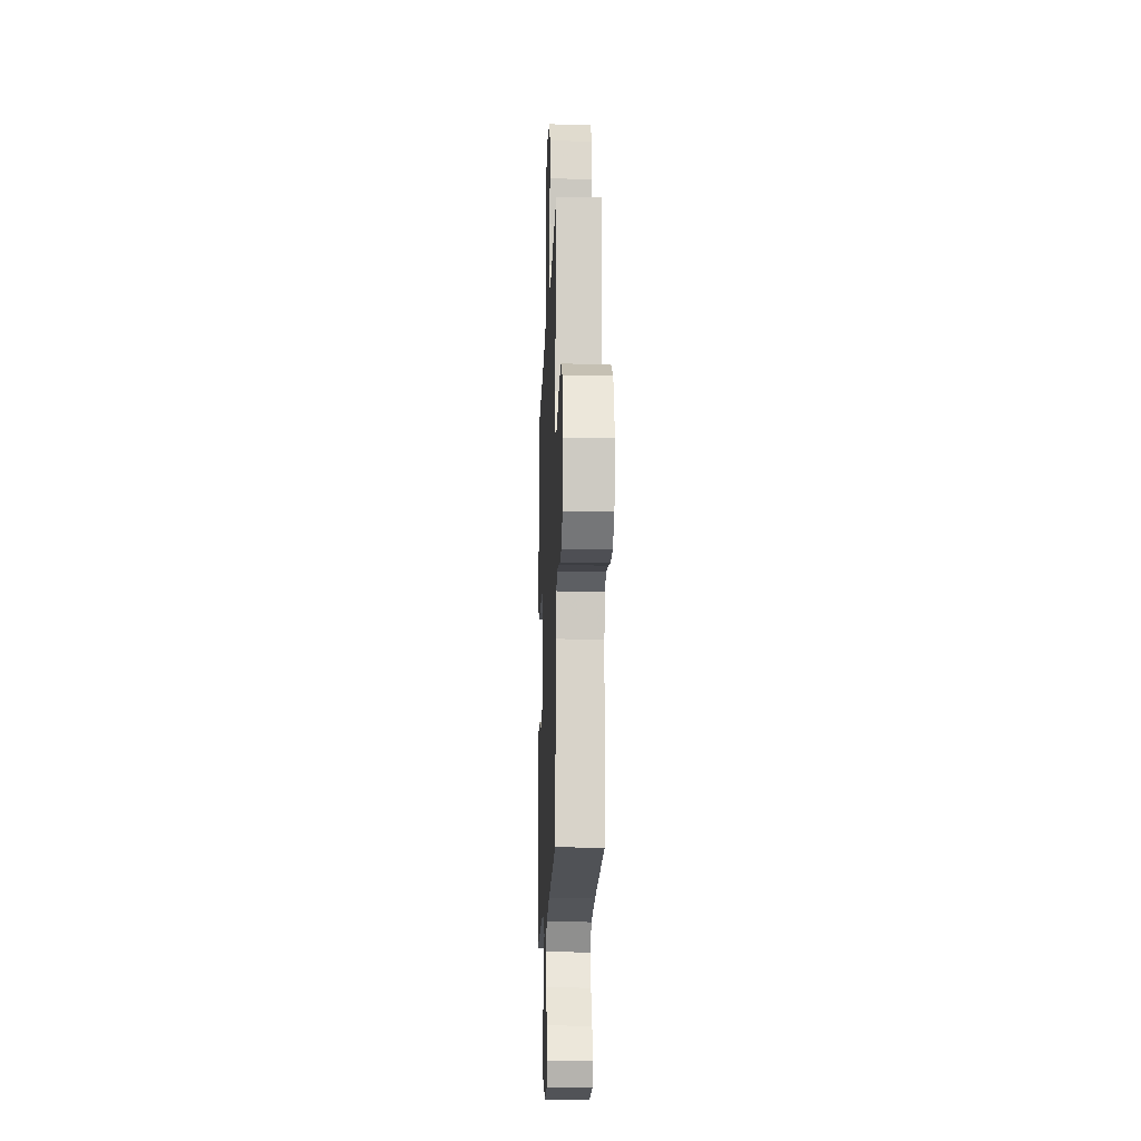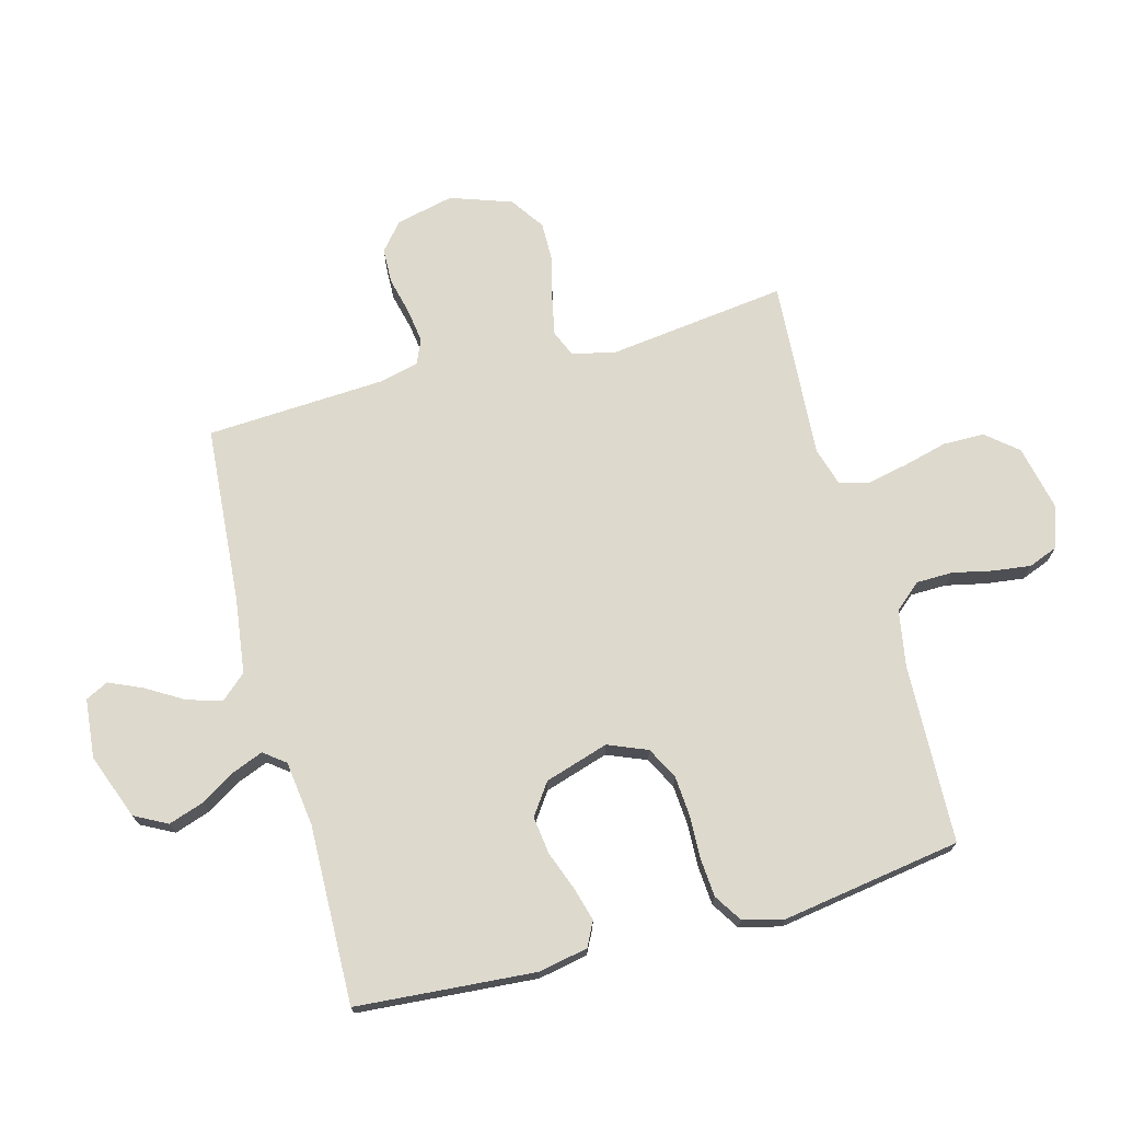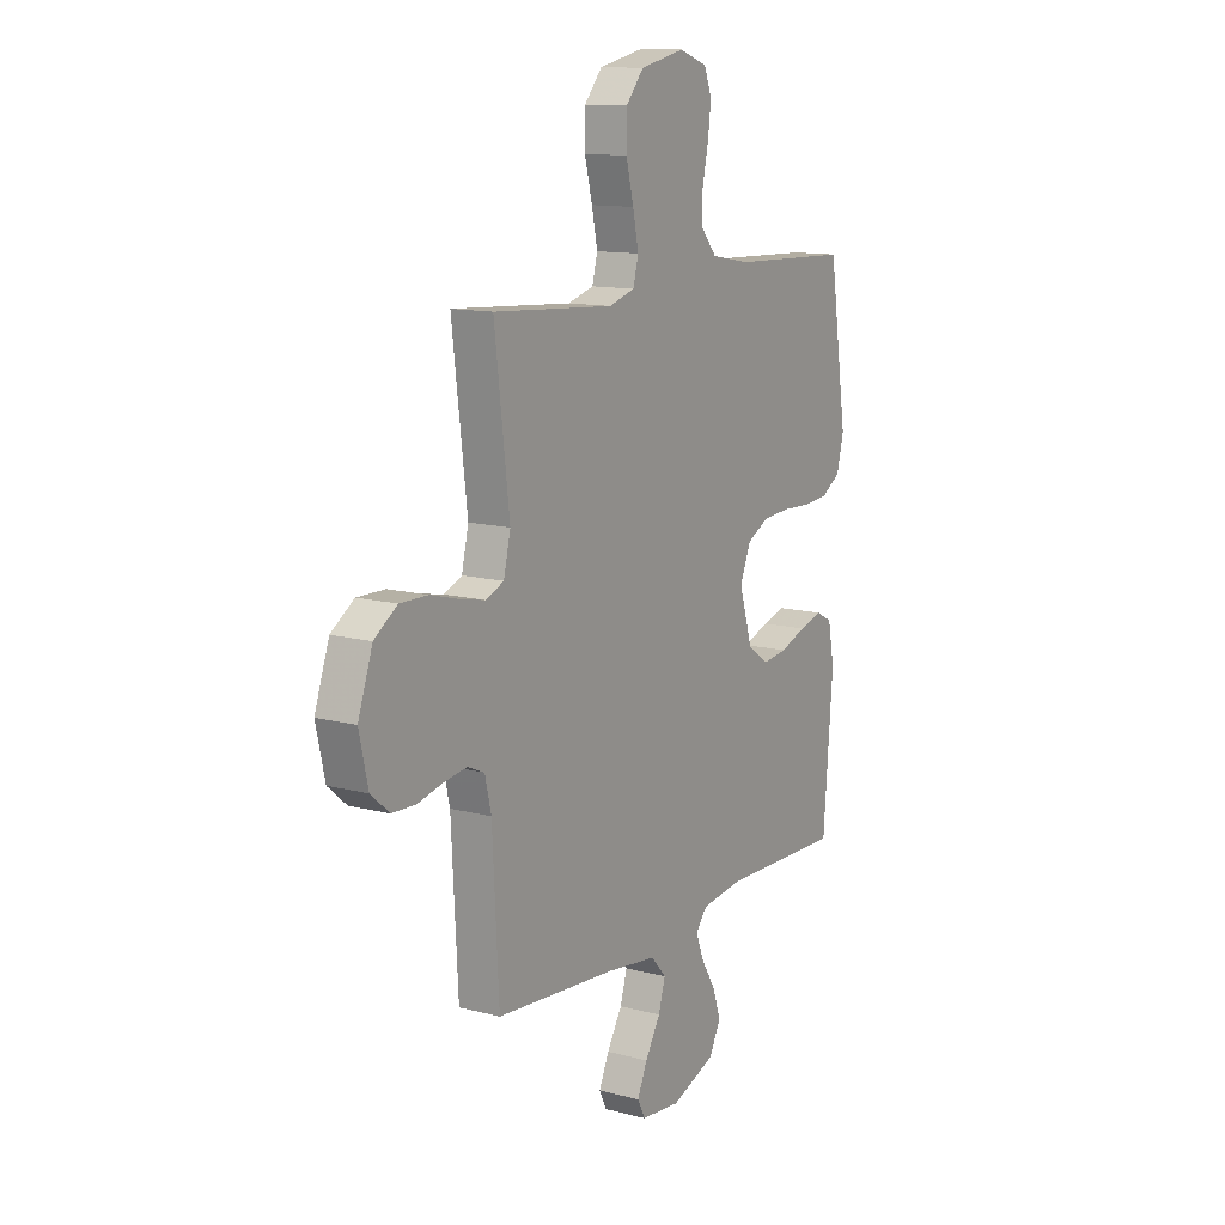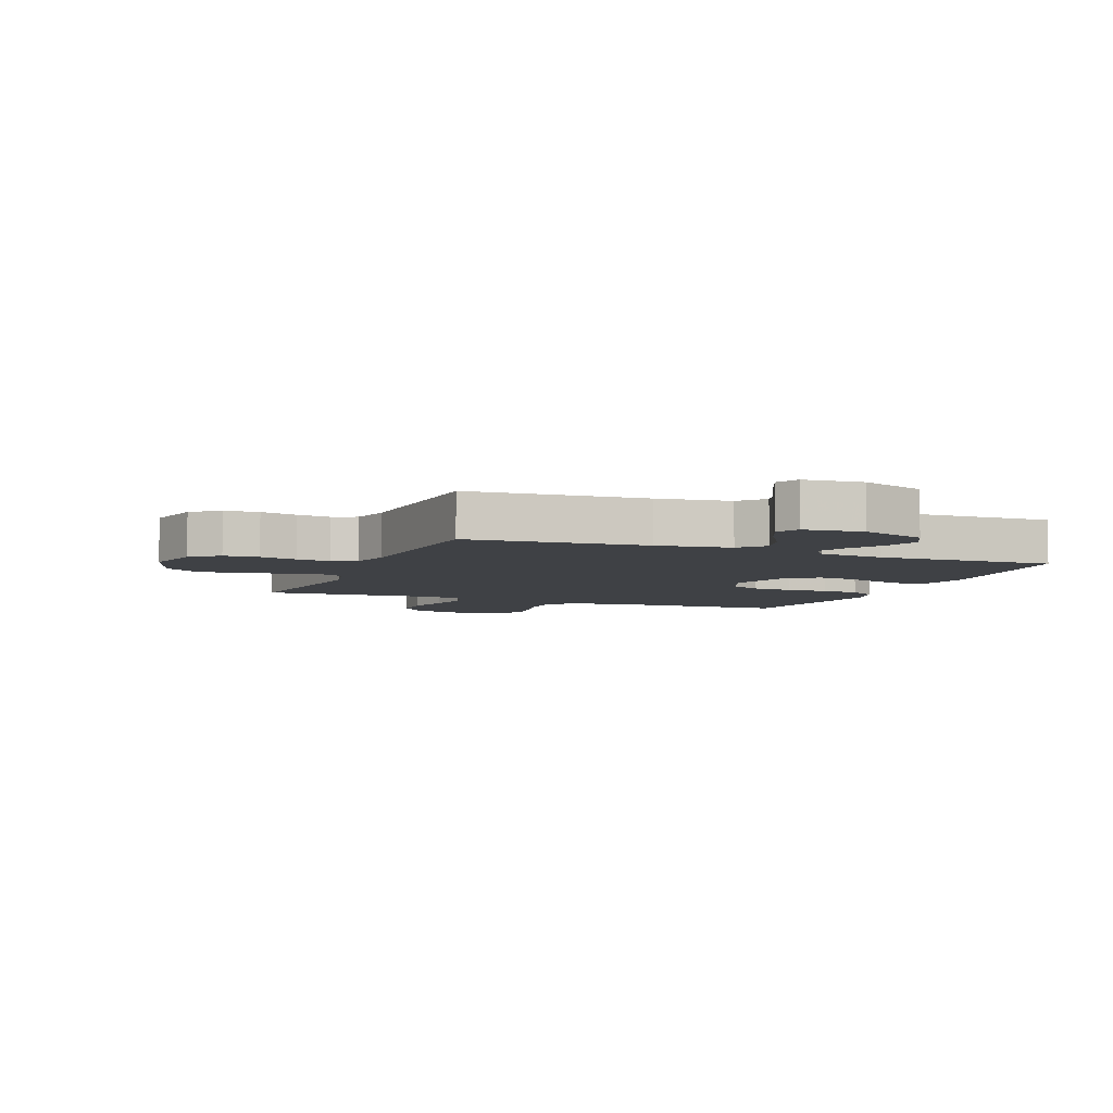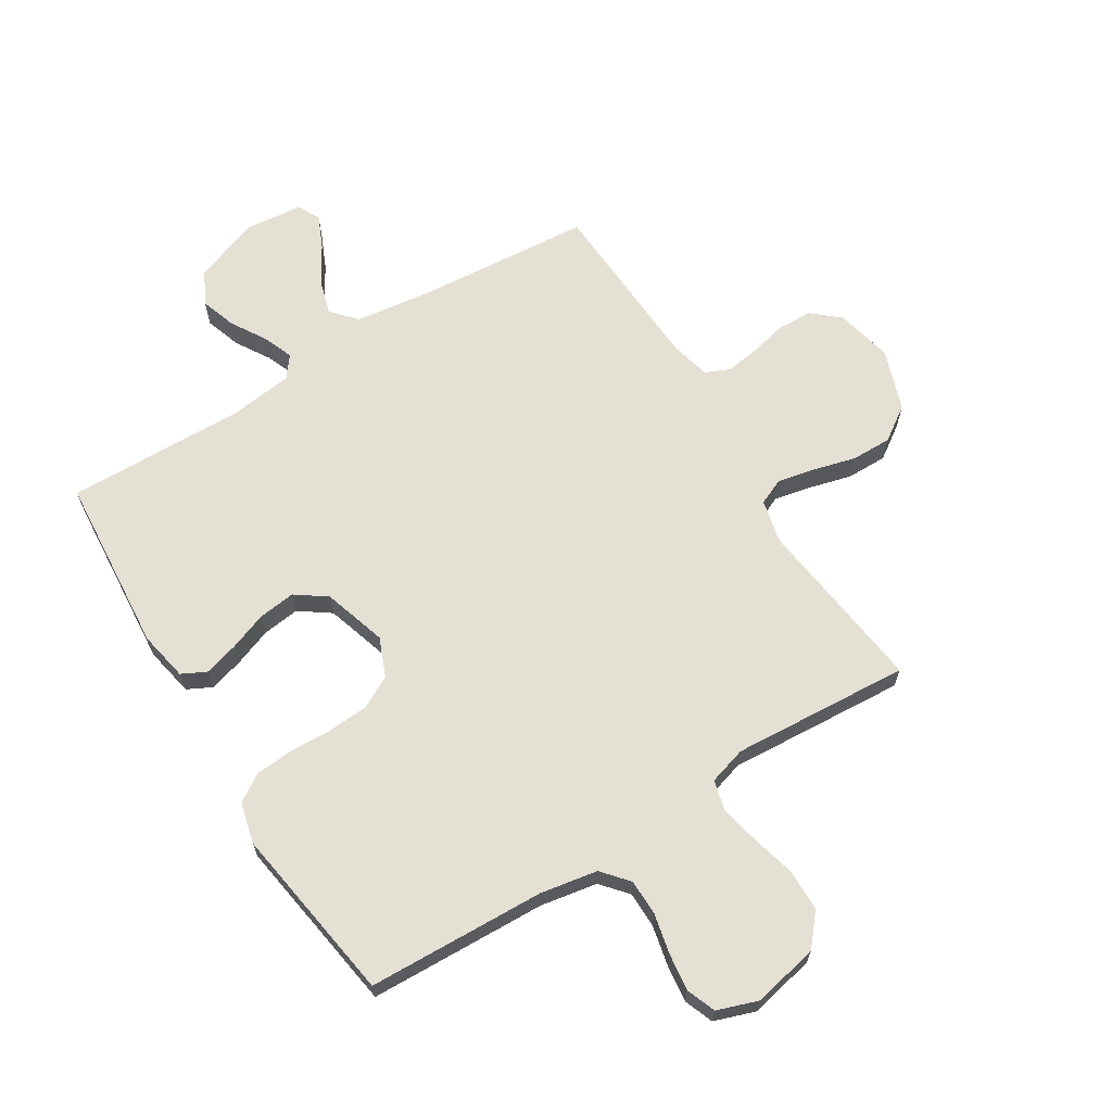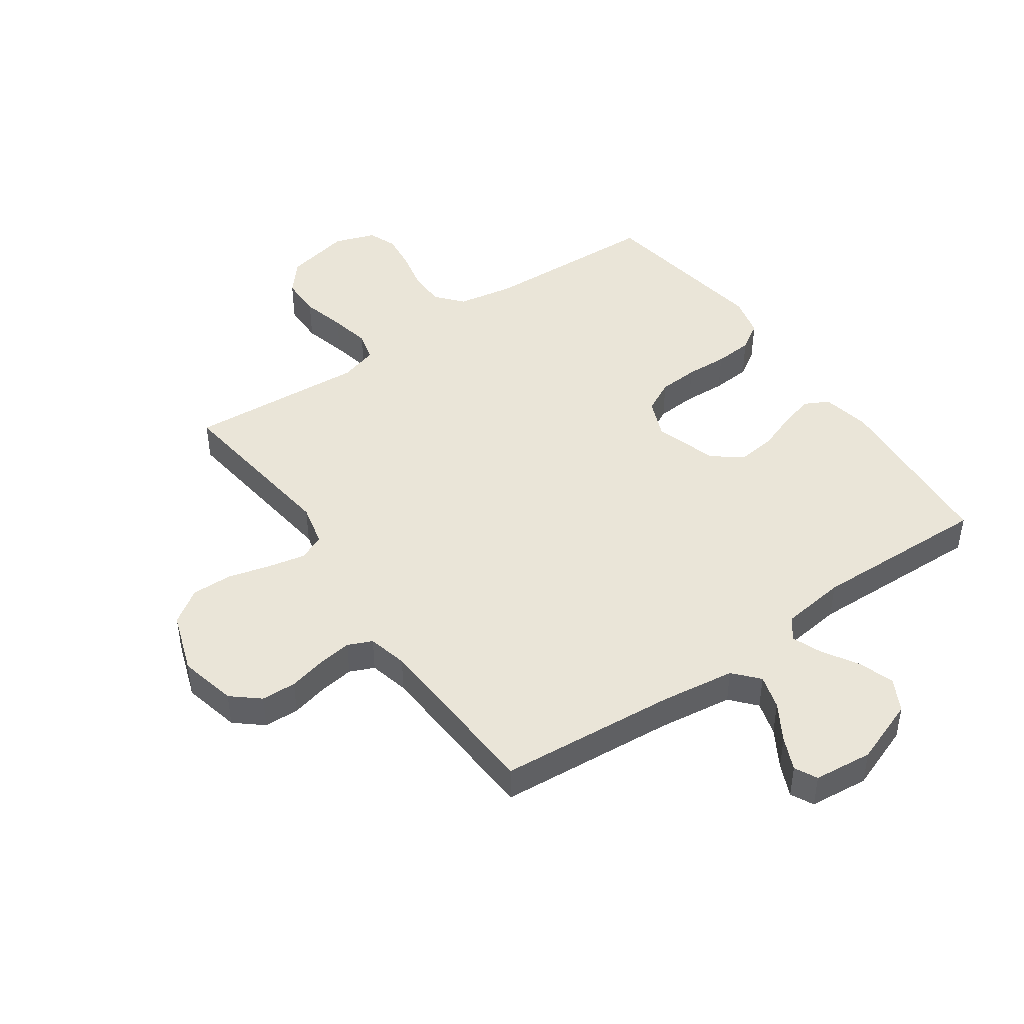
<metadata>
{"format":"obj","ext":"obj","renderer":"f3d","projection":"perspective","resolution":1024,"background":"white","views":[{"elev":-16.4,"azim":87.9,"up":"+Z"},{"elev":71.9,"azim":-105.2,"up":"+Y"},{"elev":12.5,"azim":121.5,"up":"+Z"},{"elev":-5.6,"azim":158.1,"up":"+Y"},{"elev":65.7,"azim":-31.8,"up":"+Y"},{"elev":45.2,"azim":145.0,"up":"+Y"}]}
</metadata>
<code>
v 0.5 0.07 -0.5
v 0.2 0.07 -0.524
v 0.075 0.07 -0.541
v 0.038 0.07 -0.583
v 0.055 0.07 -0.641
v 0.093 0.07 -0.704
v 0.118 0.07 -0.76
v 0.099 0.07 -0.798
v 0 0.07 -0.808
v -0.11 0.07 -0.767
v -0.139 0.07 -0.712
v -0.119 0.07 -0.652
v -0.083 0.07 -0.593
v -0.063 0.07 -0.542
v -0.091 0.07 -0.506
v -0.2 0.07 -0.492
v -0.5 0.07 -0.5
v -0.524 0.07 -0.2
v -0.508 0.07 -0.117
v -0.467 0.07 -0.096
v -0.41 0.07 -0.112
v -0.345 0.07 -0.136
v -0.282 0.07 -0.144
v -0.23 0.07 -0.107
v -0.197 0.07 0
v -0.224 0.07 0.066
v -0.278 0.07 0.094
v -0.346 0.07 0.099
v -0.417 0.07 0.096
v -0.482 0.07 0.101
v -0.529 0.07 0.131
v -0.546 0.07 0.2
v -0.5 0.07 0.5
v -0.2 0.07 0.511
v -0.104 0.07 0.528
v -0.066 0.07 0.572
v -0.065 0.07 0.633
v -0.08 0.07 0.701
v -0.088 0.07 0.764
v -0.069 0.07 0.813
v 0 0.07 0.837
v 0.111 0.07 0.813
v 0.155 0.07 0.761
v 0.156 0.07 0.691
v 0.137 0.07 0.617
v 0.123 0.07 0.549
v 0.136 0.07 0.499
v 0.2 0.07 0.48
v 0.5 0.07 0.5
v 0.463 0.07 0.2
v 0.48 0.07 0.128
v 0.524 0.07 0.109
v 0.587 0.07 0.122
v 0.658 0.07 0.141
v 0.727 0.07 0.142
v 0.784 0.07 0.103
v 0.82 0.07 0
v 0.798 0.07 -0.097
v 0.752 0.07 -0.136
v 0.693 0.07 -0.138
v 0.63 0.07 -0.123
v 0.573 0.07 -0.115
v 0.532 0.07 -0.133
v 0.516 0.07 -0.2
v 0.5 0 -0.5
v 0.2 0 -0.524
v 0.075 0 -0.541
v 0.038 0 -0.583
v 0.055 0 -0.641
v 0.093 0 -0.704
v 0.118 0 -0.76
v 0.099 0 -0.798
v 0 0 -0.808
v -0.11 0 -0.767
v -0.139 0 -0.712
v -0.119 0 -0.652
v -0.083 0 -0.593
v -0.063 0 -0.542
v -0.091 0 -0.506
v -0.2 0 -0.492
v -0.5 0 -0.5
v -0.524 0 -0.2
v -0.508 0 -0.117
v -0.467 0 -0.096
v -0.41 0 -0.112
v -0.345 0 -0.136
v -0.282 0 -0.144
v -0.23 0 -0.107
v -0.197 0 0
v -0.224 0 0.066
v -0.278 0 0.094
v -0.346 0 0.099
v -0.417 0 0.096
v -0.482 0 0.101
v -0.529 0 0.131
v -0.546 0 0.2
v -0.5 0 0.5
v -0.2 0 0.511
v -0.104 0 0.528
v -0.066 0 0.572
v -0.065 0 0.633
v -0.08 0 0.701
v -0.088 0 0.764
v -0.069 0 0.813
v 0 0 0.837
v 0.111 0 0.813
v 0.155 0 0.761
v 0.156 0 0.691
v 0.137 0 0.617
v 0.123 0 0.549
v 0.136 0 0.499
v 0.2 0 0.48
v 0.5 0 0.5
v 0.463 0 0.2
v 0.48 0 0.128
v 0.524 0 0.109
v 0.587 0 0.122
v 0.658 0 0.141
v 0.727 0 0.142
v 0.784 0 0.103
v 0.82 0 0
v 0.798 0 -0.097
v 0.752 0 -0.136
v 0.693 0 -0.138
v 0.63 0 -0.123
v 0.573 0 -0.115
v 0.532 0 -0.133
v 0.516 0 -0.2
f 59 60 61
f 58 59 61
f 57 58 61
f 56 57 61
f 55 56 61
f 54 55 61
f 53 54 61
f 52 53 61 62
f 51 52 62 63
f 48 49 50
f 51 63 64
f 50 51 64
f 48 50 64
f 47 48 64
f 43 44 45
f 42 43 45
f 41 42 45
f 40 41 45
f 39 40 45
f 38 39 45
f 37 38 45
f 36 37 45 46
f 35 36 46 47
f 32 33 34
f 31 32 34
f 30 31 34
f 29 30 34
f 28 29 34
f 34 35 47
f 28 34 47
f 27 28 47
f 20 21 22
f 19 20 22
f 18 19 22
f 17 18 22
f 16 17 22
f 15 16 22 23
f 14 15 23 24
f 11 12 13
f 10 11 13
f 9 10 13
f 8 9 13
f 7 8 13
f 6 7 13
f 5 6 13
f 4 5 13 14
f 14 24 25
f 4 14 25
f 3 4 25
f 64 1 2
f 26 27 47 64
f 25 26 64
f 3 25 64
f 2 3 64
f 125 124 123
f 125 123 122
f 125 122 121
f 125 121 120
f 125 120 119
f 125 119 118
f 125 118 117
f 126 125 117 116
f 127 126 116 115
f 114 113 112
f 128 127 115
f 128 115 114
f 128 114 112
f 128 112 111
f 109 108 107
f 109 107 106
f 109 106 105
f 109 105 104
f 109 104 103
f 109 103 102
f 109 102 101
f 110 109 101 100
f 111 110 100 99
f 98 97 96
f 98 96 95
f 98 95 94
f 98 94 93
f 98 93 92
f 111 99 98
f 111 98 92
f 111 92 91
f 86 85 84
f 86 84 83
f 86 83 82
f 86 82 81
f 86 81 80
f 87 86 80 79
f 88 87 79 78
f 77 76 75
f 77 75 74
f 77 74 73
f 77 73 72
f 77 72 71
f 77 71 70
f 77 70 69
f 78 77 69 68
f 89 88 78
f 89 78 68
f 89 68 67
f 66 65 128
f 128 111 91 90
f 128 90 89
f 128 89 67
f 128 67 66
f 1 65 66 2
f 2 66 67 3
f 3 67 68 4
f 4 68 69 5
f 5 69 70 6
f 6 70 71 7
f 7 71 72 8
f 8 72 73 9
f 9 73 74 10
f 10 74 75 11
f 11 75 76 12
f 12 76 77 13
f 13 77 78 14
f 14 78 79 15
f 15 79 80 16
f 16 80 81 17
f 17 81 82 18
f 18 82 83 19
f 19 83 84 20
f 20 84 85 21
f 21 85 86 22
f 22 86 87 23
f 23 87 88 24
f 24 88 89 25
f 25 89 90 26
f 26 90 91 27
f 27 91 92 28
f 28 92 93 29
f 29 93 94 30
f 30 94 95 31
f 31 95 96 32
f 32 96 97 33
f 33 97 98 34
f 34 98 99 35
f 35 99 100 36
f 36 100 101 37
f 37 101 102 38
f 38 102 103 39
f 39 103 104 40
f 40 104 105 41
f 41 105 106 42
f 42 106 107 43
f 43 107 108 44
f 44 108 109 45
f 45 109 110 46
f 46 110 111 47
f 47 111 112 48
f 48 112 113 49
f 49 113 114 50
f 50 114 115 51
f 51 115 116 52
f 52 116 117 53
f 53 117 118 54
f 54 118 119 55
f 55 119 120 56
f 56 120 121 57
f 57 121 122 58
f 58 122 123 59
f 59 123 124 60
f 60 124 125 61
f 61 125 126 62
f 62 126 127 63
f 63 127 128 64
f 64 128 65 1

</code>
